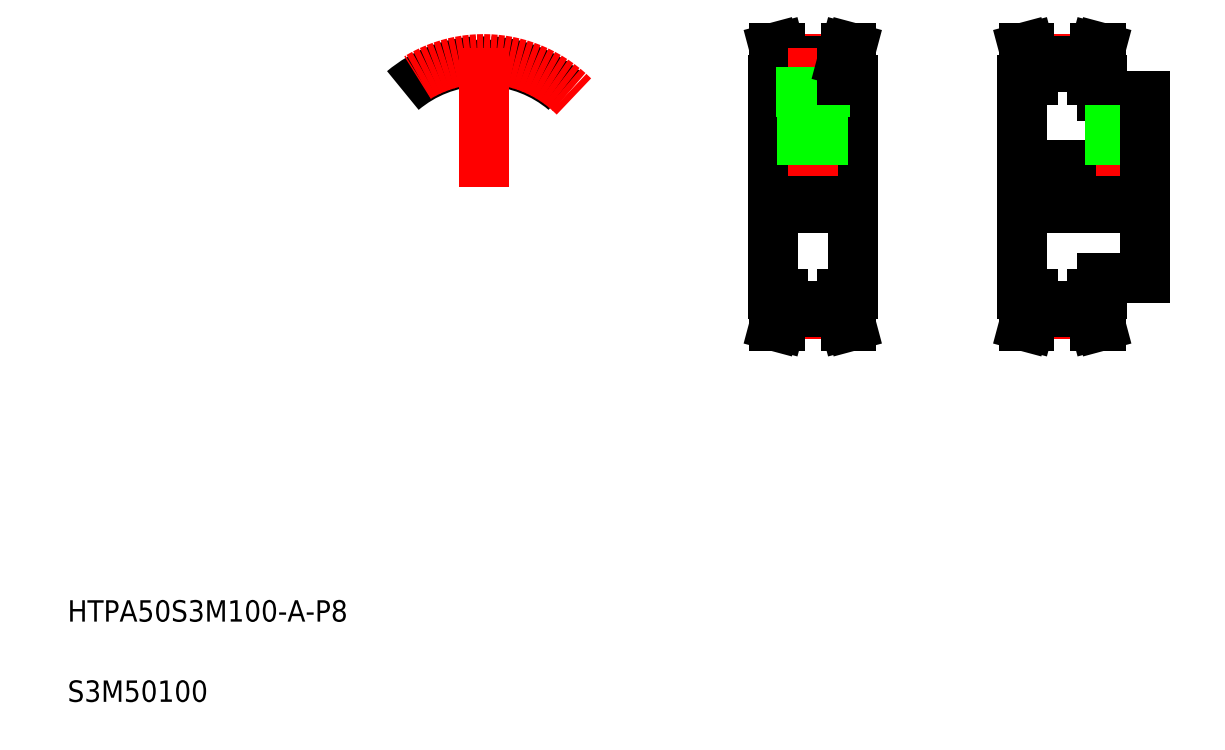
<metadata>
{"format":"dxf","ext":"dxf","renderer":"ezdxf+matplotlib","layout":"modelspace","background":"white","min_lineweight":24,"dpi":150}
</metadata>
<code>
0
SECTION
2
ENTITIES
0
LINE
8
CENTER
10
186.5
20
106.3
30
0
11
213.5
21
106.3
31
0
0
LINE
8
0
10
203.5
20
123.3
30
0
11
211.5
21
123.3
31
0
0
LINE
8
0
10
203.5
20
89.3
30
0
11
211.5
21
89.3
31
0
0
LINE
8
0
10
188.5
20
110.3
30
0
11
211.5
21
110.3
31
0
0
LINE
8
0
10
188.5
20
102.3
30
0
11
211.5
21
102.3
31
0
0
TEXT
8
0
10
10
20
25
30
0
40
4
1
HTPA50S3M100-A-P8
0
TEXT
8
0
10
10
20
10
30
0
40
4
1
S3M50100
0
LINE
8
CENTER
10
143.8
20
82.43
30
0
11
154.8
21
82.43
31
0
0
LINE
8
CENTER
10
143.8
20
130.2
30
0
11
154.8
21
130.2
31
0
0
LINE
8
CENTER
10
139.8
20
106.3
30
0
11
158.8
21
106.3
31
0
0
LINE
8
0
10
143.8
20
129.8
30
0
11
154.8
21
129.8
31
0
0
LINE
8
0
10
143.8
20
128.7
30
0
11
154.8
21
128.7
31
0
0
LINE
8
0
10
143.8
20
83.92
30
0
11
154.8
21
83.92
31
0
0
LINE
8
0
10
143.8
20
82.81
30
0
11
154.8
21
82.81
31
0
0
LINE
8
0
10
141.8
20
102.3
30
0
11
156.8
21
102.3
31
0
0
LINE
8
0
10
141.8
20
110.3
30
0
11
156.8
21
110.3
31
0
0
LINE
8
0
10
141.8
20
86.3
30
0
11
141.8
21
126.3
31
0
0
LINE
8
0
10
142.8
20
86.3
30
0
11
142.8
21
82.94
31
0
0
LINE
8
0
10
143.8
20
82.81
30
0
11
143.8
21
86.3
31
0
0
LINE
8
0
10
142.1
20
80.3
30
0
11
143.2
21
80.3
31
0
0
LINE
8
0
10
142.8
20
82.94
30
0
11
142.1
21
80.3
31
0
0
LINE
8
0
10
143.8
20
82.81
30
0
11
143.2
21
80.3
31
0
0
LINE
8
0
10
141.8
20
86.3
30
0
11
143.8
21
86.3
31
0
0
LINE
8
0
10
143.8
20
129.8
30
0
11
143.2
21
132.3
31
0
0
LINE
8
0
10
142.8
20
129.7
30
0
11
142.1
21
132.3
31
0
0
LINE
8
0
10
143.8
20
126.3
30
0
11
143.8
21
129.8
31
0
0
LINE
8
0
10
142.8
20
126.3
30
0
11
142.8
21
129.7
31
0
0
LINE
8
0
10
141.8
20
126.3
30
0
11
143.8
21
126.3
31
0
0
LINE
8
0
10
142.1
20
132.3
30
0
11
143.2
21
132.3
31
0
0
LINE
8
0
10
188.5
20
86.3
30
0
11
188.5
21
126.3
31
0
0
LINE
8
0
10
156.8
20
86.3
30
0
11
156.8
21
126.3
31
0
0
LINE
8
0
10
154.8
20
82.81
30
0
11
154.8
21
86.3
31
0
0
LINE
8
0
10
155.8
20
86.3
30
0
11
155.8
21
82.94
31
0
0
LINE
8
0
10
156.5
20
80.3
30
0
11
155.5
21
80.3
31
0
0
LINE
8
0
10
155.8
20
82.94
30
0
11
156.5
21
80.3
31
0
0
LINE
8
0
10
154.8
20
82.81
30
0
11
155.5
21
80.3
31
0
0
LINE
8
0
10
154.8
20
86.3
30
0
11
156.8
21
86.3
31
0
0
LINE
8
CENTER
10
190.5
20
82.43
30
0
11
201.5
21
82.43
31
0
0
LINE
8
0
10
190.5
20
82.81
30
0
11
201.5
21
82.81
31
0
0
LINE
8
0
10
190.5
20
83.92
30
0
11
201.5
21
83.92
31
0
0
LINE
8
0
10
190.5
20
82.81
30
0
11
190.5
21
86.3
31
0
0
LINE
8
0
10
189.5
20
86.3
30
0
11
189.5
21
82.94
31
0
0
LINE
8
0
10
188.8
20
80.3
30
0
11
189.8
21
80.3
31
0
0
LINE
8
0
10
189.5
20
82.94
30
0
11
188.8
21
80.3
31
0
0
LINE
8
0
10
190.5
20
82.81
30
0
11
189.8
21
80.3
31
0
0
LINE
8
0
10
188.5
20
86.3
30
0
11
190.5
21
86.3
31
0
0
LINE
8
0
10
201.5
20
82.81
30
0
11
202.1
21
80.3
31
0
0
LINE
8
0
10
201.5
20
86.3
30
0
11
203.5
21
86.3
31
0
0
LINE
8
0
10
201.5
20
82.81
30
0
11
201.5
21
86.3
31
0
0
LINE
8
0
10
202.5
20
86.3
30
0
11
202.5
21
82.94
31
0
0
LINE
8
0
10
203.2
20
80.3
30
0
11
202.1
21
80.3
31
0
0
LINE
8
0
10
202.5
20
82.94
30
0
11
203.2
21
80.3
31
0
0
LINE
8
0
10
203.5
20
86.3
30
0
11
203.5
21
89.3
31
0
0
LINE
8
CENTER
10
149.3
20
108.3
30
0
11
149.3
21
132.2
31
0
0
LINE
8
0
10
151.6
20
119.3
30
0
11
151.6
21
128.7
31
0
0
LINE
8
0
10
147.1
20
119.3
30
0
11
147.1
21
128.7
31
0
0
LINE
8
0
10
151.3
20
110.3
30
0
11
151.3
21
119.3
31
0
0
LINE
8
0
10
150.9
20
110.3
30
0
11
150.9
21
119.3
31
0
0
LINE
8
0
10
147.7
20
110.3
30
0
11
147.7
21
119.3
31
0
0
LINE
8
0
10
147.3
20
110.3
30
0
11
147.3
21
119.3
31
0
0
LINE
8
0
10
147.1
20
119.3
30
0
11
151.6
21
119.3
31
0
0
LINE
8
0
10
148.2
20
119.3
30
0
11
148.2
21
119.3
31
0
0
LINE
8
0
10
149.3
20
119.3
30
0
11
149.3
21
119.3
31
0
0
LINE
8
0
10
154.8
20
129.8
30
0
11
155.5
21
132.3
31
0
0
LINE
8
0
10
155.8
20
129.7
30
0
11
156.5
21
132.3
31
0
0
LINE
8
0
10
154.8
20
126.3
30
0
11
156.8
21
126.3
31
0
0
LINE
8
0
10
155.8
20
126.3
30
0
11
155.8
21
129.7
31
0
0
LINE
8
0
10
154.8
20
126.3
30
0
11
154.8
21
129.8
31
0
0
LINE
8
0
10
156.5
20
132.3
30
0
11
155.5
21
132.3
31
0
0
LINE
8
CENTER
10
207
20
108.3
30
0
11
207
21
125.3
31
0
0
LINE
8
0
10
203.5
20
123.3
30
0
11
203.5
21
126.3
31
0
0
LINE
8
0
10
209
20
110.3
30
0
11
209
21
123.3
31
0
0
LINE
8
0
10
208.6
20
110.3
30
0
11
208.6
21
123.3
31
0
0
LINE
8
0
10
205
20
110.3
30
0
11
205
21
123.3
31
0
0
LINE
8
0
10
205.4
20
110.3
30
0
11
205.4
21
123.3
31
0
0
LINE
8
CENTER
10
190.5
20
130.2
30
0
11
201.5
21
130.2
31
0
0
LINE
8
0
10
190.5
20
129.8
30
0
11
201.5
21
129.8
31
0
0
LINE
8
0
10
190.5
20
128.7
30
0
11
201.5
21
128.7
31
0
0
LINE
8
0
10
189.5
20
129.7
30
0
11
188.8
21
132.3
31
0
0
LINE
8
0
10
190.5
20
129.8
30
0
11
189.8
21
132.3
31
0
0
LINE
8
0
10
188.5
20
126.3
30
0
11
190.5
21
126.3
31
0
0
LINE
8
0
10
189.5
20
126.3
30
0
11
189.5
21
129.7
31
0
0
LINE
8
0
10
190.5
20
126.3
30
0
11
190.5
21
129.8
31
0
0
LINE
8
0
10
188.8
20
132.3
30
0
11
189.8
21
132.3
31
0
0
LINE
8
0
10
201.5
20
129.8
30
0
11
202.1
21
132.3
31
0
0
LINE
8
0
10
201.5
20
126.3
30
0
11
203.5
21
126.3
31
0
0
LINE
8
0
10
201.5
20
126.3
30
0
11
201.5
21
129.8
31
0
0
LINE
8
0
10
202.5
20
129.7
30
0
11
203.2
21
132.3
31
0
0
LINE
8
0
10
202.5
20
126.3
30
0
11
202.5
21
129.7
31
0
0
LINE
8
0
10
203.2
20
132.3
30
0
11
202.1
21
132.3
31
0
0
LINE
8
0
10
211.5
20
89.3
30
0
11
211.5
21
123.3
31
0
0
ARC
8
0
10
87.79
20
106.3
30
0
40
23.49
50
50
51
87.09
0
ARC
8
0
10
87.79
20
106.3
30
0
40
22.38
50
90
51
90.72
0
ARC
8
0
10
88.76
20
130.2
30
0
40
1.975
50
197.3
51
226.5
0
ARC
8
0
10
87.51
20
128.8
30
0
40
0.15
50
226.5
51
270.7
0
ARC
8
0
10
86.61
20
129.5
30
0
40
0.28
50
17.31
51
92.91
0
ARC
8
0
10
88.07
20
128.8
30
0
40
0.15
50
269.3
51
313.5
0
ARC
8
0
10
88.97
20
129.5
30
0
40
0.28
50
87.09
51
162.7
0
ARC
8
0
10
86.81
20
130.2
30
0
40
1.975
50
313.5
51
342.7
0
ARC
8
0
10
87.79
20
106.3
30
0
40
22.38
50
89.28
51
90
0
ARC
8
0
10
87.79
20
106.3
30
0
40
23.49
50
92.91
51
130
0
ARC
8
CENTER
10
87.79
20
106.3
30
0
40
23.88
50
45
51
135
0
LINE
8
CENTER
10
87.79
20
106.3
30
0
11
87.79
21
132.3
31
0
0
ENDSEC
0
EOF

</code>
